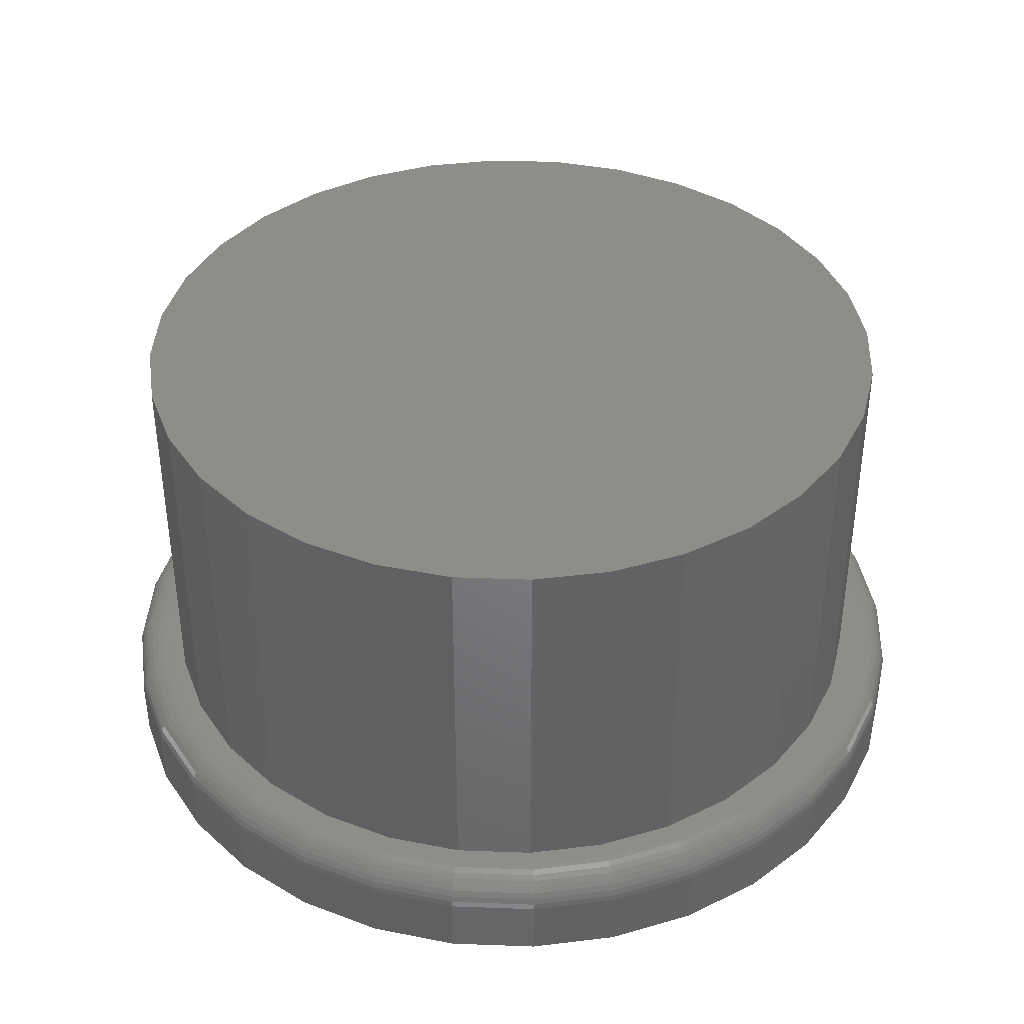
<metadata>
{"format":"stl","ext":"stl","renderer":"f3d","projection":"perspective","resolution":1024,"background":"white","views":[{"elev":39.3,"azim":-70.5,"up":"+Z"}]}
</metadata>
<code>
# stl→obj: 384 verts, 764 faces
v 0.007895 0.6316 0
v 0.1311 0.6194 0
v -0.1153 0.6194 0
v 0.007895 -0.6316 0
v -0.1153 -0.6194 0
v 0.1311 -0.6194 0
v -0.2338 -0.5835 0
v 0.2496 -0.5835 0
v -0.343 -0.5251 0
v 0.3588 -0.5251 0
v -0.4387 -0.4466 0
v 0.4545 -0.4466 0
v -0.5172 -0.3509 0
v 0.533 -0.3509 0
v -0.5756 -0.2417 0
v 0.5914 -0.2417 0
v -0.6115 -0.1232 0
v 0.6273 -0.1232 0
v -0.6237 7.734e-17 0
v 0.6395 0 0
v -0.6115 0.1232 0
v 0.6273 0.1232 0
v -0.5756 0.2417 0
v 0.5914 0.2417 0
v -0.5172 0.3509 0
v 0.533 0.3509 0
v -0.4387 0.4466 0
v 0.4545 0.4466 0
v -0.343 0.5251 0
v 0.3588 0.5251 0
v -0.2338 0.5835 0
v 0.2496 0.5835 0
v -0.5534 6.81e-17 0.1328
v -0.5534 6.81e-17 0.6797
v -0.5427 0.1085 0.1328
v -0.5427 0.1085 0.6797
v -0.511 0.2128 0.1328
v -0.511 0.2128 0.6797
v -0.4597 0.3089 0.1328
v -0.4597 0.3089 0.6797
v -0.3905 0.3932 0.1328
v -0.3905 0.3932 0.6797
v -0.3062 0.4624 0.1328
v -0.3062 0.4624 0.6797
v -0.2101 0.5138 0.1328
v -0.2101 0.5138 0.6797
v -0.1058 0.5454 0.1328
v -0.1058 0.5454 0.6797
v 0.002714 0.5561 0.1328
v 0.002714 0.5561 0.6797
v 0.1112 0.5454 0.1328
v 0.1112 0.5454 0.6797
v 0.2155 0.5138 0.1328
v 0.2155 0.5138 0.6797
v 0.3117 0.4624 0.1328
v 0.3117 0.4624 0.6797
v 0.3959 0.3932 0.1328
v 0.3959 0.3932 0.6797
v 0.4651 0.3089 0.1328
v 0.4651 0.3089 0.6797
v 0.5165 0.2128 0.1328
v 0.5165 0.2128 0.6797
v 0.5481 0.1085 0.1328
v 0.5481 0.1085 0.6797
v 0.5588 0 0.1328
v 0.5588 0 0.6797
v 0.5481 -0.1085 0.1328
v 0.5481 -0.1085 0.6797
v 0.5165 -0.2128 0.1328
v 0.5165 -0.2128 0.6797
v 0.4651 -0.3089 0.1328
v 0.4651 -0.3089 0.6797
v 0.3959 -0.3932 0.1328
v 0.3959 -0.3932 0.6797
v 0.3117 -0.4624 0.1328
v 0.3117 -0.4624 0.6797
v 0.2155 -0.5138 0.1328
v 0.2155 -0.5138 0.6797
v 0.1112 -0.5454 0.1328
v 0.1112 -0.5454 0.6797
v 0.002714 -0.5561 0.1328
v 0.002714 -0.5561 0.6797
v -0.1058 -0.5454 0.1328
v -0.1058 -0.5454 0.6797
v -0.2101 -0.5138 0.1328
v -0.2101 -0.5138 0.6797
v -0.3062 -0.4624 0.1328
v -0.3062 -0.4624 0.6797
v -0.3905 -0.3932 0.1328
v -0.3905 -0.3932 0.6797
v -0.4597 -0.3089 0.1328
v -0.4597 -0.3089 0.6797
v -0.511 -0.2128 0.1328
v -0.511 -0.2128 0.6797
v -0.5427 -0.1085 0.1328
v -0.5427 -0.1085 0.6797
v -0.1062 0.5735 0.1328
v -0.2159 0.5402 0.1328
v -0.1062 -0.5735 0.1328
v 0.122 0.5735 0.1328
v 0.122 -0.5735 0.1328
v 0.2317 -0.5402 0.1328
v 0.007895 -0.5847 0.1328
v 0.007895 0.5847 0.1328
v -0.2159 -0.5402 0.1328
v -0.3169 -0.4862 0.1328
v -0.4056 -0.4134 0.1328
v -0.4783 -0.3248 0.1328
v -0.5323 -0.2238 0.1328
v -0.5656 -0.1141 0.1328
v -0.5768 -5.066e-16 0.1328
v -0.5656 0.1141 0.1328
v -0.5323 0.2238 0.1328
v -0.4783 0.3248 0.1328
v -0.4056 0.4134 0.1328
v -0.3169 0.4862 0.1328
v 0.2317 0.5402 0.1328
v 0.3327 0.4862 0.1328
v 0.4213 0.4134 0.1328
v 0.4941 0.3248 0.1328
v 0.5481 0.2238 0.1328
v 0.5814 0.1141 0.1328
v 0.5926 3.172e-16 0.1328
v 0.5814 -0.1141 0.1328
v 0.5481 -0.2238 0.1328
v 0.4941 -0.3248 0.1328
v 0.4213 -0.4134 0.1328
v 0.3327 -0.4862 0.1328
v 0.6395 -7.156e-16 0.08594
v 0.6273 -0.1232 0.08594
v 0.5914 -0.2417 0.08594
v 0.533 -0.3509 0.08594
v 0.4545 -0.4466 0.08594
v 0.3588 -0.5251 0.08594
v 0.2496 -0.5835 0.08594
v 0.1311 -0.6194 0.08594
v 0.007895 -0.6316 0.08594
v -0.1153 -0.6194 0.08594
v -0.2338 -0.5835 0.08594
v -0.343 -0.5251 0.08594
v -0.4387 -0.4466 0.08594
v -0.5172 -0.3509 0.08594
v -0.5756 -0.2417 0.08594
v -0.6115 -0.1232 0.08594
v -0.6237 7.734e-17 0.08594
v -0.6115 0.1232 0.08594
v -0.5756 0.2417 0.08594
v -0.5172 0.3509 0.08594
v -0.4387 0.4466 0.08594
v -0.343 0.5251 0.08594
v -0.2338 0.5835 0.08594
v -0.1153 0.6194 0.08594
v 0.007895 0.6316 0.08594
v 0.1311 0.6194 0.08594
v 0.2496 0.5835 0.08594
v 0.3588 0.5251 0.08594
v 0.4545 0.4466 0.08594
v 0.533 0.3509 0.08594
v 0.5914 0.2417 0.08594
v 0.6273 0.1232 0.08594
v -0.586 -2.22e-16 0.1319
v -0.5745 0.1159 0.1319
v -0.5947 -2.22e-16 0.1292
v -0.5832 0.1176 0.1292
v -0.6029 -2.22e-16 0.1249
v -0.5911 0.1192 0.1249
v -0.61 -2.776e-16 0.1191
v -0.5981 0.1205 0.1191
v -0.6158 -2.22e-16 0.112
v -0.6038 0.1217 0.112
v -0.6201 -2.22e-16 0.1039
v -0.608 0.1225 0.1039
v -0.6228 -2.776e-16 0.09508
v -0.6107 0.123 0.09508
v 0.5903 0.1159 0.1319
v 0.6017 -8.882e-16 0.1319
v 0.599 0.1176 0.1292
v 0.6105 -9.437e-16 0.1292
v 0.6069 0.1192 0.1249
v 0.6186 -9.437e-16 0.1249
v 0.6139 0.1205 0.1191
v 0.6257 -9.437e-16 0.1191
v 0.6196 0.1217 0.112
v 0.6316 -9.437e-16 0.112
v 0.6238 0.1225 0.1039
v 0.6359 -9.437e-16 0.1039
v 0.6265 0.123 0.09508
v 0.6386 -9.437e-16 0.09508
v 0.5565 0.2273 0.1319
v 0.5647 0.2306 0.1292
v 0.5722 0.2337 0.1249
v 0.5787 0.2364 0.1191
v 0.5841 0.2387 0.112
v 0.5881 0.2403 0.1039
v 0.5906 0.2414 0.09508
v 0.5017 0.3299 0.1319
v 0.509 0.3348 0.1292
v 0.5157 0.3393 0.1249
v 0.5216 0.3433 0.1191
v 0.5265 0.3465 0.112
v 0.5301 0.3489 0.1039
v 0.5323 0.3504 0.09508
v 0.4278 0.4199 0.1319
v 0.434 0.4261 0.1292
v 0.4398 0.4319 0.1249
v 0.4448 0.4369 0.1191
v 0.4489 0.441 0.112
v 0.452 0.4441 0.1039
v 0.4539 0.446 0.09508
v 0.3378 0.4938 0.1319
v 0.3427 0.5011 0.1292
v 0.3472 0.5078 0.1249
v 0.3512 0.5137 0.1191
v 0.3544 0.5186 0.112
v 0.3568 0.5222 0.1039
v 0.3583 0.5244 0.09508
v 0.2352 0.5486 0.1319
v 0.2385 0.5568 0.1292
v 0.2416 0.5643 0.1249
v 0.2443 0.5708 0.1191
v 0.2466 0.5762 0.112
v 0.2482 0.5802 0.1039
v 0.2492 0.5827 0.09508
v 0.1237 0.5824 0.1319
v 0.1255 0.5911 0.1292
v 0.127 0.599 0.1249
v 0.1284 0.606 0.1191
v 0.1296 0.6117 0.112
v 0.1304 0.6159 0.1039
v 0.1309 0.6186 0.09508
v 0.007895 0.5938 0.1319
v 0.007895 0.6026 0.1292
v 0.007895 0.6107 0.1249
v 0.007895 0.6178 0.1191
v 0.007895 0.6237 0.112
v 0.007895 0.628 0.1039
v 0.007895 0.6307 0.09508
v -0.108 0.5824 0.1319
v -0.1097 0.5911 0.1292
v -0.1113 0.599 0.1249
v -0.1126 0.606 0.1191
v -0.1138 0.6117 0.112
v -0.1146 0.6159 0.1039
v -0.1151 0.6186 0.09508
v -0.2194 0.5486 0.1319
v -0.2227 0.5568 0.1292
v -0.2258 0.5643 0.1249
v -0.2285 0.5708 0.1191
v -0.2308 0.5762 0.112
v -0.2324 0.5802 0.1039
v -0.2335 0.5827 0.09508
v -0.322 0.4938 0.1319
v -0.3269 0.5011 0.1292
v -0.3314 0.5078 0.1249
v -0.3354 0.5137 0.1191
v -0.3386 0.5186 0.112
v -0.341 0.5222 0.1039
v -0.3425 0.5244 0.09508
v -0.412 0.4199 0.1319
v -0.4182 0.4261 0.1292
v -0.424 0.4319 0.1249
v -0.429 0.4369 0.1191
v -0.4331 0.441 0.112
v -0.4362 0.4441 0.1039
v -0.4381 0.446 0.09508
v -0.4859 0.3299 0.1319
v -0.4932 0.3348 0.1292
v -0.4999 0.3393 0.1249
v -0.5058 0.3433 0.1191
v -0.5107 0.3465 0.112
v -0.5143 0.3489 0.1039
v -0.5165 0.3504 0.09508
v -0.5407 0.2273 0.1319
v -0.5489 0.2306 0.1292
v -0.5564 0.2337 0.1249
v -0.5629 0.2364 0.1191
v -0.5683 0.2387 0.112
v -0.5723 0.2403 0.1039
v -0.5748 0.2414 0.09508
v 0.5903 -0.1159 0.1319
v 0.599 -0.1176 0.1292
v 0.6069 -0.1192 0.1249
v 0.6139 -0.1205 0.1191
v 0.6196 -0.1217 0.112
v 0.6238 -0.1225 0.1039
v 0.6265 -0.123 0.09508
v -0.5745 -0.1159 0.1319
v -0.5832 -0.1176 0.1292
v -0.5911 -0.1192 0.1249
v -0.5981 -0.1205 0.1191
v -0.6038 -0.1217 0.112
v -0.608 -0.1225 0.1039
v -0.6107 -0.123 0.09508
v -0.5407 -0.2273 0.1319
v -0.5489 -0.2306 0.1292
v -0.5564 -0.2337 0.1249
v -0.5629 -0.2364 0.1191
v -0.5683 -0.2387 0.112
v -0.5723 -0.2403 0.1039
v -0.5748 -0.2414 0.09508
v -0.4859 -0.3299 0.1319
v -0.4932 -0.3348 0.1292
v -0.4999 -0.3393 0.1249
v -0.5058 -0.3433 0.1191
v -0.5107 -0.3465 0.112
v -0.5143 -0.3489 0.1039
v -0.5165 -0.3504 0.09508
v -0.412 -0.4199 0.1319
v -0.4182 -0.4261 0.1292
v -0.424 -0.4319 0.1249
v -0.429 -0.4369 0.1191
v -0.4331 -0.441 0.112
v -0.4362 -0.4441 0.1039
v -0.4381 -0.446 0.09508
v -0.322 -0.4938 0.1319
v -0.3269 -0.5011 0.1292
v -0.3314 -0.5078 0.1249
v -0.3354 -0.5137 0.1191
v -0.3386 -0.5186 0.112
v -0.341 -0.5222 0.1039
v -0.3425 -0.5244 0.09508
v -0.2194 -0.5486 0.1319
v -0.2227 -0.5568 0.1292
v -0.2258 -0.5643 0.1249
v -0.2285 -0.5708 0.1191
v -0.2308 -0.5762 0.112
v -0.2324 -0.5802 0.1039
v -0.2335 -0.5827 0.09508
v -0.108 -0.5824 0.1319
v -0.1097 -0.5911 0.1292
v -0.1113 -0.599 0.1249
v -0.1126 -0.606 0.1191
v -0.1138 -0.6117 0.112
v -0.1146 -0.6159 0.1039
v -0.1151 -0.6186 0.09508
v 0.007895 -0.5938 0.1319
v 0.007895 -0.6026 0.1292
v 0.007895 -0.6107 0.1249
v 0.007895 -0.6178 0.1191
v 0.007895 -0.6237 0.112
v 0.007895 -0.628 0.1039
v 0.007895 -0.6307 0.09508
v 0.1237 -0.5824 0.1319
v 0.1255 -0.5911 0.1292
v 0.127 -0.599 0.1249
v 0.1284 -0.606 0.1191
v 0.1296 -0.6117 0.112
v 0.1304 -0.6159 0.1039
v 0.1309 -0.6186 0.09508
v 0.2352 -0.5486 0.1319
v 0.2385 -0.5568 0.1292
v 0.2416 -0.5643 0.1249
v 0.2443 -0.5708 0.1191
v 0.2466 -0.5762 0.112
v 0.2482 -0.5802 0.1039
v 0.2492 -0.5827 0.09508
v 0.3378 -0.4938 0.1319
v 0.3427 -0.5011 0.1292
v 0.3472 -0.5078 0.1249
v 0.3512 -0.5137 0.1191
v 0.3544 -0.5186 0.112
v 0.3568 -0.5222 0.1039
v 0.3583 -0.5244 0.09508
v 0.4278 -0.4199 0.1319
v 0.434 -0.4261 0.1292
v 0.4398 -0.4319 0.1249
v 0.4448 -0.4369 0.1191
v 0.4489 -0.441 0.112
v 0.452 -0.4441 0.1039
v 0.4539 -0.446 0.09508
v 0.5017 -0.3299 0.1319
v 0.509 -0.3348 0.1292
v 0.5157 -0.3393 0.1249
v 0.5216 -0.3433 0.1191
v 0.5265 -0.3465 0.112
v 0.5301 -0.3489 0.1039
v 0.5323 -0.3504 0.09508
v 0.5565 -0.2273 0.1319
v 0.5647 -0.2306 0.1292
v 0.5722 -0.2337 0.1249
v 0.5787 -0.2364 0.1191
v 0.5841 -0.2387 0.112
v 0.5881 -0.2403 0.1039
v 0.5906 -0.2414 0.09508
f 1 2 3
f 4 5 6
f 6 5 7
f 6 7 8
f 8 7 9
f 8 9 10
f 10 9 11
f 10 11 12
f 12 11 13
f 12 13 14
f 14 13 15
f 14 15 16
f 16 15 17
f 16 17 18
f 18 17 19
f 18 19 20
f 20 19 21
f 20 21 22
f 22 21 23
f 22 23 24
f 24 23 25
f 24 25 26
f 26 25 27
f 26 27 28
f 28 27 29
f 28 29 30
f 30 29 31
f 30 31 32
f 32 31 3
f 32 3 2
f 33 34 35
f 35 34 36
f 35 36 37
f 37 36 38
f 37 38 39
f 39 38 40
f 39 40 41
f 41 40 42
f 41 42 43
f 43 42 44
f 43 44 45
f 45 44 46
f 45 46 47
f 47 46 48
f 47 48 49
f 49 48 50
f 49 50 51
f 51 50 52
f 51 52 53
f 53 52 54
f 53 54 55
f 55 54 56
f 55 56 57
f 57 56 58
f 57 58 59
f 59 58 60
f 59 60 61
f 61 60 62
f 61 62 63
f 63 62 64
f 63 64 65
f 65 64 66
f 65 66 67
f 67 66 68
f 67 68 69
f 69 68 70
f 69 70 71
f 71 70 72
f 71 72 73
f 73 72 74
f 73 74 75
f 75 74 76
f 75 76 77
f 77 76 78
f 77 78 79
f 79 78 80
f 79 80 81
f 81 80 82
f 81 82 83
f 83 82 84
f 83 84 85
f 85 84 86
f 85 86 87
f 87 86 88
f 87 88 89
f 89 88 90
f 89 90 91
f 91 90 92
f 91 92 93
f 93 92 94
f 93 94 95
f 95 94 96
f 95 96 33
f 33 96 34
f 97 98 47
f 99 81 83
f 100 49 51
f 101 102 79
f 99 103 81
f 81 103 101
f 81 101 79
f 100 104 49
f 49 104 97
f 49 97 47
f 99 83 105
f 105 83 85
f 105 85 106
f 106 85 87
f 106 87 107
f 107 87 89
f 107 89 108
f 108 89 91
f 108 91 109
f 109 91 93
f 109 93 110
f 110 93 95
f 110 95 111
f 111 95 33
f 111 33 112
f 112 33 35
f 112 35 113
f 113 35 37
f 113 37 114
f 114 37 39
f 114 39 115
f 115 39 41
f 115 41 116
f 116 41 43
f 116 43 98
f 98 43 45
f 98 45 47
f 100 51 117
f 117 51 53
f 117 53 118
f 118 53 55
f 118 55 119
f 119 55 57
f 119 57 120
f 120 57 59
f 120 59 121
f 121 59 61
f 121 61 122
f 122 61 63
f 122 63 123
f 123 63 65
f 123 65 124
f 124 65 67
f 124 67 125
f 125 67 69
f 125 69 126
f 126 69 71
f 126 71 127
f 127 71 73
f 127 73 128
f 128 73 75
f 128 75 102
f 102 75 77
f 102 77 79
f 48 52 50
f 52 48 54
f 54 48 46
f 54 46 56
f 56 46 44
f 56 44 58
f 58 44 42
f 58 42 60
f 60 42 40
f 60 40 62
f 62 40 38
f 62 38 64
f 64 38 36
f 64 36 66
f 66 36 34
f 66 34 68
f 68 34 96
f 68 96 70
f 70 96 94
f 70 94 72
f 72 94 92
f 72 92 74
f 74 92 90
f 74 90 76
f 76 90 88
f 76 88 78
f 78 88 86
f 78 86 80
f 80 86 84
f 80 84 82
f 20 129 18
f 18 129 130
f 18 130 16
f 16 130 131
f 16 131 14
f 14 131 132
f 14 132 12
f 12 132 133
f 12 133 10
f 10 133 134
f 10 134 8
f 8 134 135
f 8 135 6
f 6 135 136
f 6 136 4
f 4 136 137
f 4 137 5
f 5 137 138
f 5 138 7
f 7 138 139
f 7 139 9
f 9 139 140
f 9 140 11
f 11 140 141
f 11 141 13
f 13 141 142
f 13 142 15
f 15 142 143
f 15 143 17
f 17 143 144
f 17 144 19
f 19 144 145
f 19 145 21
f 21 145 146
f 21 146 23
f 23 146 147
f 23 147 25
f 25 147 148
f 25 148 27
f 27 148 149
f 27 149 29
f 29 149 150
f 29 150 31
f 31 150 151
f 31 151 3
f 3 151 152
f 3 152 1
f 1 152 153
f 1 153 2
f 2 153 154
f 2 154 32
f 32 154 155
f 32 155 30
f 30 155 156
f 30 156 28
f 28 156 157
f 28 157 26
f 26 157 158
f 26 158 24
f 24 158 159
f 24 159 22
f 22 159 160
f 22 160 20
f 20 160 129
f 111 112 161
f 161 112 162
f 161 162 163
f 163 162 164
f 163 164 165
f 165 164 166
f 165 166 167
f 167 166 168
f 167 168 169
f 169 168 170
f 169 170 171
f 171 170 172
f 171 172 173
f 173 172 174
f 173 174 145
f 145 174 146
f 122 123 175
f 175 123 176
f 175 176 177
f 177 176 178
f 177 178 179
f 179 178 180
f 179 180 181
f 181 180 182
f 181 182 183
f 183 182 184
f 183 184 185
f 185 184 186
f 185 186 187
f 187 186 188
f 187 188 160
f 160 188 129
f 121 122 189
f 189 122 175
f 189 175 190
f 190 175 177
f 190 177 191
f 191 177 179
f 191 179 192
f 192 179 181
f 192 181 193
f 193 181 183
f 193 183 194
f 194 183 185
f 194 185 195
f 195 185 187
f 195 187 159
f 159 187 160
f 120 121 196
f 196 121 189
f 196 189 197
f 197 189 190
f 197 190 198
f 198 190 191
f 198 191 199
f 199 191 192
f 199 192 200
f 200 192 193
f 200 193 201
f 201 193 194
f 201 194 202
f 202 194 195
f 202 195 158
f 158 195 159
f 119 120 203
f 203 120 196
f 203 196 204
f 204 196 197
f 204 197 205
f 205 197 198
f 205 198 206
f 206 198 199
f 206 199 207
f 207 199 200
f 207 200 208
f 208 200 201
f 208 201 209
f 209 201 202
f 209 202 157
f 157 202 158
f 118 119 210
f 210 119 203
f 210 203 211
f 211 203 204
f 211 204 212
f 212 204 205
f 212 205 213
f 213 205 206
f 213 206 214
f 214 206 207
f 214 207 215
f 215 207 208
f 215 208 216
f 216 208 209
f 216 209 156
f 156 209 157
f 117 118 217
f 217 118 210
f 217 210 218
f 218 210 211
f 218 211 219
f 219 211 212
f 219 212 220
f 220 212 213
f 220 213 221
f 221 213 214
f 221 214 222
f 222 214 215
f 222 215 223
f 223 215 216
f 223 216 155
f 155 216 156
f 100 117 224
f 224 117 217
f 224 217 225
f 225 217 218
f 225 218 226
f 226 218 219
f 226 219 227
f 227 219 220
f 227 220 228
f 228 220 221
f 228 221 229
f 229 221 222
f 229 222 230
f 230 222 223
f 230 223 154
f 154 223 155
f 104 100 231
f 231 100 224
f 231 224 232
f 232 224 225
f 232 225 233
f 233 225 226
f 233 226 234
f 234 226 227
f 234 227 235
f 235 227 228
f 235 228 236
f 236 228 229
f 236 229 237
f 237 229 230
f 237 230 153
f 153 230 154
f 97 104 238
f 238 104 231
f 238 231 239
f 239 231 232
f 239 232 240
f 240 232 233
f 240 233 241
f 241 233 234
f 241 234 242
f 242 234 235
f 242 235 243
f 243 235 236
f 243 236 244
f 244 236 237
f 244 237 152
f 152 237 153
f 98 97 245
f 245 97 238
f 245 238 246
f 246 238 239
f 246 239 247
f 247 239 240
f 247 240 248
f 248 240 241
f 248 241 249
f 249 241 242
f 249 242 250
f 250 242 243
f 250 243 251
f 251 243 244
f 251 244 151
f 151 244 152
f 116 98 252
f 252 98 245
f 252 245 253
f 253 245 246
f 253 246 254
f 254 246 247
f 254 247 255
f 255 247 248
f 255 248 256
f 256 248 249
f 256 249 257
f 257 249 250
f 257 250 258
f 258 250 251
f 258 251 150
f 150 251 151
f 115 116 259
f 259 116 252
f 259 252 260
f 260 252 253
f 260 253 261
f 261 253 254
f 261 254 262
f 262 254 255
f 262 255 263
f 263 255 256
f 263 256 264
f 264 256 257
f 264 257 265
f 265 257 258
f 265 258 149
f 149 258 150
f 114 115 266
f 266 115 259
f 266 259 267
f 267 259 260
f 267 260 268
f 268 260 261
f 268 261 269
f 269 261 262
f 269 262 270
f 270 262 263
f 270 263 271
f 271 263 264
f 271 264 272
f 272 264 265
f 272 265 148
f 148 265 149
f 113 114 273
f 273 114 266
f 273 266 274
f 274 266 267
f 274 267 275
f 275 267 268
f 275 268 276
f 276 268 269
f 276 269 277
f 277 269 270
f 277 270 278
f 278 270 271
f 278 271 279
f 279 271 272
f 279 272 147
f 147 272 148
f 112 113 162
f 162 113 273
f 162 273 164
f 164 273 274
f 164 274 166
f 166 274 275
f 166 275 168
f 168 275 276
f 168 276 170
f 170 276 277
f 170 277 172
f 172 277 278
f 172 278 174
f 174 278 279
f 174 279 146
f 146 279 147
f 123 124 176
f 176 124 280
f 176 280 178
f 178 280 281
f 178 281 180
f 180 281 282
f 180 282 182
f 182 282 283
f 182 283 184
f 184 283 284
f 184 284 186
f 186 284 285
f 186 285 188
f 188 285 286
f 188 286 129
f 129 286 130
f 110 111 287
f 287 111 161
f 287 161 288
f 288 161 163
f 288 163 289
f 289 163 165
f 289 165 290
f 290 165 167
f 290 167 291
f 291 167 169
f 291 169 292
f 292 169 171
f 292 171 293
f 293 171 173
f 293 173 144
f 144 173 145
f 109 110 294
f 294 110 287
f 294 287 295
f 295 287 288
f 295 288 296
f 296 288 289
f 296 289 297
f 297 289 290
f 297 290 298
f 298 290 291
f 298 291 299
f 299 291 292
f 299 292 300
f 300 292 293
f 300 293 143
f 143 293 144
f 108 109 301
f 301 109 294
f 301 294 302
f 302 294 295
f 302 295 303
f 303 295 296
f 303 296 304
f 304 296 297
f 304 297 305
f 305 297 298
f 305 298 306
f 306 298 299
f 306 299 307
f 307 299 300
f 307 300 142
f 142 300 143
f 107 108 308
f 308 108 301
f 308 301 309
f 309 301 302
f 309 302 310
f 310 302 303
f 310 303 311
f 311 303 304
f 311 304 312
f 312 304 305
f 312 305 313
f 313 305 306
f 313 306 314
f 314 306 307
f 314 307 141
f 141 307 142
f 106 107 315
f 315 107 308
f 315 308 316
f 316 308 309
f 316 309 317
f 317 309 310
f 317 310 318
f 318 310 311
f 318 311 319
f 319 311 312
f 319 312 320
f 320 312 313
f 320 313 321
f 321 313 314
f 321 314 140
f 140 314 141
f 105 106 322
f 322 106 315
f 322 315 323
f 323 315 316
f 323 316 324
f 324 316 317
f 324 317 325
f 325 317 318
f 325 318 326
f 326 318 319
f 326 319 327
f 327 319 320
f 327 320 328
f 328 320 321
f 328 321 139
f 139 321 140
f 99 105 329
f 329 105 322
f 329 322 330
f 330 322 323
f 330 323 331
f 331 323 324
f 331 324 332
f 332 324 325
f 332 325 333
f 333 325 326
f 333 326 334
f 334 326 327
f 334 327 335
f 335 327 328
f 335 328 138
f 138 328 139
f 103 99 336
f 336 99 329
f 336 329 337
f 337 329 330
f 337 330 338
f 338 330 331
f 338 331 339
f 339 331 332
f 339 332 340
f 340 332 333
f 340 333 341
f 341 333 334
f 341 334 342
f 342 334 335
f 342 335 137
f 137 335 138
f 101 103 343
f 343 103 336
f 343 336 344
f 344 336 337
f 344 337 345
f 345 337 338
f 345 338 346
f 346 338 339
f 346 339 347
f 347 339 340
f 347 340 348
f 348 340 341
f 348 341 349
f 349 341 342
f 349 342 136
f 136 342 137
f 102 101 350
f 350 101 343
f 350 343 351
f 351 343 344
f 351 344 352
f 352 344 345
f 352 345 353
f 353 345 346
f 353 346 354
f 354 346 347
f 354 347 355
f 355 347 348
f 355 348 356
f 356 348 349
f 356 349 135
f 135 349 136
f 128 102 357
f 357 102 350
f 357 350 358
f 358 350 351
f 358 351 359
f 359 351 352
f 359 352 360
f 360 352 353
f 360 353 361
f 361 353 354
f 361 354 362
f 362 354 355
f 362 355 363
f 363 355 356
f 363 356 134
f 134 356 135
f 127 128 364
f 364 128 357
f 364 357 365
f 365 357 358
f 365 358 366
f 366 358 359
f 366 359 367
f 367 359 360
f 367 360 368
f 368 360 361
f 368 361 369
f 369 361 362
f 369 362 370
f 370 362 363
f 370 363 133
f 133 363 134
f 126 127 371
f 371 127 364
f 371 364 372
f 372 364 365
f 372 365 373
f 373 365 366
f 373 366 374
f 374 366 367
f 374 367 375
f 375 367 368
f 375 368 376
f 376 368 369
f 376 369 377
f 377 369 370
f 377 370 132
f 132 370 133
f 125 126 378
f 378 126 371
f 378 371 379
f 379 371 372
f 379 372 380
f 380 372 373
f 380 373 381
f 381 373 374
f 381 374 382
f 382 374 375
f 382 375 383
f 383 375 376
f 383 376 384
f 384 376 377
f 384 377 131
f 131 377 132
f 124 125 280
f 280 125 378
f 280 378 281
f 281 378 379
f 281 379 282
f 282 379 380
f 282 380 283
f 283 380 381
f 283 381 284
f 284 381 382
f 284 382 285
f 285 382 383
f 285 383 286
f 286 383 384
f 286 384 130
f 130 384 131

</code>
